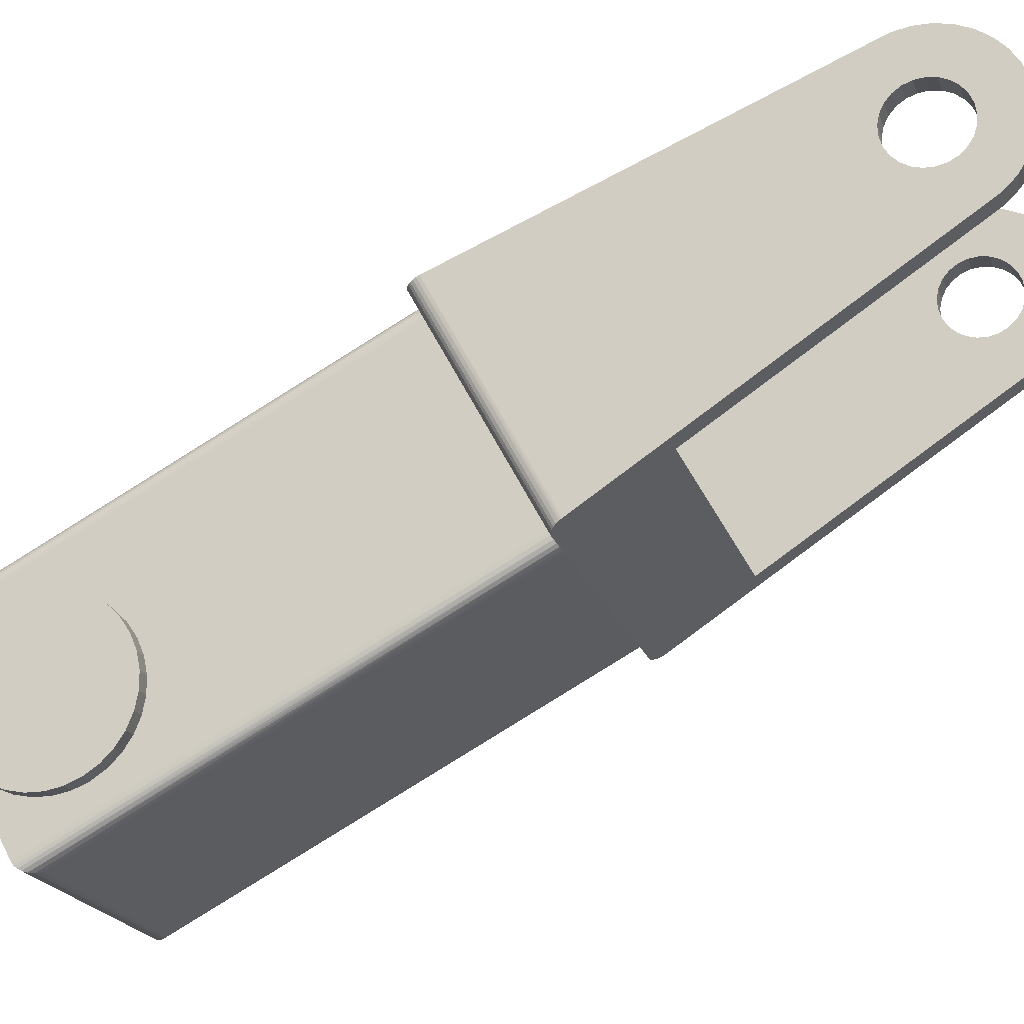
<metadata>
{"format":"obj","ext":"obj","renderer":"f3d","projection":"perspective","resolution":1024,"background":"white","views":[{"elev":-19.4,"azim":93.9,"up":"+Y"}]}
</metadata>
<code>
o bicep001_b.001
v -10.57 33.24 -54.13
v -13.52 33.24 -54.72
v -13.29 33.69 -55.86
v -10.34 33.69 -55.28
v -10.1 33.84 -56.5
v -13.04 33.84 -57.09
v -9.856 33.67 -57.71
v -12.8 33.67 -58.3
v -9.628 33.2 -58.85
v -12.57 33.2 -59.44
v -9.43 32.45 -59.84
v -12.37 32.45 -60.43
v -9.275 31.48 -60.62
v -12.22 31.48 -61.21
v -9.172 30.34 -61.13
v -12.11 30.34 -61.72
v -9.128 29.11 -61.35
v -12.07 29.11 -61.94
v -9.145 27.86 -61.26
v -12.09 27.86 -61.85
v -9.223 26.67 -60.87
v -12.16 26.67 -61.46
v -9.357 25.62 -60.21
v -12.3 25.62 -60.8
v -12.48 24.77 -59.89
v -9.537 24.77 -59.3
v -12.7 24.17 -58.81
v -9.754 24.17 -58.22
v -12.93 23.87 -57.62
v -9.993 23.87 -57.03
v -13.18 23.88 -56.39
v -10.24 23.88 -55.8
v -13.42 24.2 -55.2
v -10.48 24.2 -54.61
v -13.63 24.82 -54.13
v -10.69 24.82 -53.54
v -13.81 25.68 -53.24
v -10.87 25.68 -52.65
v -13.94 26.75 -52.59
v -11 26.75 -52
v -14.02 27.94 -52.22
v -11.07 27.94 -51.63
v -14.03 29.19 -52.15
v -11.09 29.19 -51.57
v -13.98 30.42 -52.39
v -11.04 30.42 -51.81
v -13.87 31.55 -52.93
v -10.93 31.55 -52.34
v -10.77 32.51 -53.13
v -13.72 32.51 -53.72
v 33.55 33.24 -45.29
v 30.61 33.24 -45.88
v 30.84 33.69 -47.03
v 33.78 33.69 -46.44
v 34.02 33.84 -47.66
v 31.08 33.84 -48.25
v 34.27 33.67 -48.88
v 31.33 33.67 -49.46
v 34.5 33.2 -50.01
v 31.55 33.2 -50.6
v 34.69 32.45 -51
v 31.75 32.45 -51.59
v 34.85 31.48 -51.78
v 31.91 31.48 -52.37
v 34.95 30.34 -52.29
v 32.01 30.34 -52.88
v 35 29.11 -52.51
v 32.05 29.11 -53.1
v 34.98 27.86 -52.42
v 32.04 27.86 -53.01
v 34.9 26.67 -52.04
v 31.96 26.67 -52.62
v 34.77 25.62 -51.37
v 31.82 25.62 -51.96
v 31.64 24.77 -51.05
v 34.59 24.77 -50.47
v 31.43 24.17 -49.97
v 34.37 24.17 -49.38
v 31.19 23.87 -48.78
v 34.13 23.87 -48.19
v 30.94 23.88 -47.55
v 33.88 23.88 -46.96
v 30.7 24.2 -46.36
v 33.65 24.2 -45.77
v 30.49 24.82 -45.29
v 33.43 24.82 -44.7
v 30.31 25.68 -44.4
v 33.25 25.68 -43.81
v 30.18 26.75 -43.75
v 33.12 26.75 -43.16
v 30.11 27.94 -43.38
v 33.05 27.94 -42.79
v 30.09 29.19 -43.32
v 33.04 29.19 -42.73
v 30.14 30.42 -43.56
v 33.08 30.42 -42.97
v 30.25 31.55 -44.09
v 33.19 31.55 -43.5
v 33.35 32.51 -44.29
v 30.41 32.51 -44.88
v 32.45 20.36 -55.08
v 32.74 35.84 -56.52
v 32.98 34.06 -57.7
v 32.1 19.15 -53.32
v 31.28 39.79 -49.23
v 30.85 39.78 -47.11
v 32.44 37.36 -55.02
v 32.09 38.56 -53.26
v 30.44 39.35 -45.04
v 31.69 39.37 -51.3
v 33.22 27.8 -58.94
v 33.14 25.68 -58.54
v 30.05 38.52 -43.09
v 32.98 23.69 -57.74
v 33.22 29.95 -58.94
v 25.81 -2.197 -21.91
v 28.46 21.81 -35.16
v 32.75 21.89 -56.57
v 22.58 22.41 -5.829
v 33.14 32.07 -58.52
v -8.443 35.84 -64.77
v -11.13 38.52 -51.34
v -10.74 39.35 -53.29
v -8.199 23.69 -65.99
v -8.433 21.89 -64.82
v -8.043 32.07 -66.77
v -8.206 34.06 -65.95
v -7.959 29.95 -67.19
v -7.957 27.8 -67.19
v -8.732 20.36 -63.33
v -9.083 19.15 -61.57
v -8.038 25.68 -66.79
v -9.488 39.37 -59.55
v -9.904 39.79 -57.47
v -9.096 38.56 -61.51
v -8.743 37.36 -63.27
v -15.38 -2.197 -30.16
v -12.72 21.81 -43.41
v -18.6 22.41 -14.08
v -10.33 39.78 -55.36
v -16.9 17.61 -2.178
v 16.44 17.61 4.5
v -23.4 18.39 -5.367
v -14.07 38.52 -51.93
v -21.8 17.61 -3.16
v 32.99 38.52 -42.5
v -23.43 18.3 -5.154
v -23.43 18.21 -4.939
v -22.61 17.68 -3.507
v -22.23 17.63 -3.292
v 23.66 18.39 4.061
v -23.36 18.05 -4.529
v -22.94 17.78 -3.795
v -23.2 17.9 -4.142
v 21.34 17.61 5.482
v 23.53 18.22 4.454
v 23.31 18.05 4.807
v 23.01 17.9 5.104
v 22.65 17.78 5.329
v 22.23 17.69 5.471
v 21.79 17.63 5.524
v 21.57 17.61 5.515
v -10.9 29.95 -67.77
v -10.98 32.07 -67.35
v -10.9 27.8 -67.78
v -13.68 39.35 -53.88
v -10.98 25.68 -67.38
v -13.27 39.78 -55.95
v -11.14 23.69 -66.57
v -12.85 39.79 -58.06
v -11.37 21.89 -65.41
v -11.67 20.36 -63.92
v -12.43 39.37 -60.14
v -12.02 19.15 -62.16
v -12.04 38.56 -62.1
v -11.68 37.36 -63.86
v -11.38 35.84 -65.36
v -11.15 34.06 -66.54
v 36.16 29.95 -58.35
v 36.17 27.8 -58.35
v 33.38 39.35 -44.45
v 36.08 25.68 -57.95
v 33.8 39.78 -46.52
v 35.92 23.69 -57.15
v 34.22 39.79 -48.64
v 35.69 21.89 -55.98
v 34.63 39.37 -50.71
v 35.39 20.36 -54.49
v 35.03 38.56 -52.67
v 35.04 19.15 -52.73
v 35.38 37.36 -54.43
v 35.68 35.84 -55.93
v 35.92 34.06 -57.11
v 36.08 32.07 -57.93
v -19.04 -10.55 -18.1
v -18.82 -10.56 -18.05
v -19.26 -10.53 -18.18
v -19.65 -10.45 -18.39
v -19.98 -10.32 -18.66
v -20.23 -10.14 -18.98
v -20.4 -9.93 -19.33
v -20.48 -9.695 -19.71
v -20.45 -9.448 -20.08
v -18.68 15.85 -3.502
v -18.66 16.3 -3.247
v -18.51 16.73 -2.984
v -18.23 17.09 -2.729
v -17.86 17.37 -2.499
v -17.4 17.55 -2.312
v -16.07 -8.802 -16.53
v -14.43 -10.5 -17.14
v -14.92 -10.33 -17.14
v -15.36 -10.05 -17.07
v -15.71 -9.682 -16.94
v -15.95 -9.257 -16.76
v -13.92 -10.56 -17.07
v 19.42 -10.56 -10.39
v 26.61 -9.448 -10.65
v 24.32 -10.56 -9.406
v 26.56 -9.577 -10.47
v 26.48 -9.704 -10.29
v 25.2 -10.45 -9.397
v 24.76 -10.53 -9.36
v 26.27 -9.938 -9.972
v 25.61 -10.32 -9.516
v 25.97 -10.15 -9.711
v 18.23 16.73 4.375
v 17.88 17.09 4.505
v 17.44 17.37 4.572
v 18.47 16.3 4.19
v 16.95 17.55 4.57
v 18.58 15.85 3.962
v 21.19 -8.802 -9.065
v 21.17 -9.257 -9.319
v 21.02 -9.682 -9.583
v 20.75 -10.05 -9.838
v 20.37 -10.33 -10.07
v 19.92 -10.5 -10.26
v -29.81 -14.44 52.15
v -29.8 -14.69 52.04
v 7.458 -14.69 59.5
v 7.404 -14.38 59.63
v -29.77 -14.17 52.24
v 7.304 -14.05 59.69
v -29.63 -13.78 52.32
v 7.164 -13.71 59.69
v -29.4 -13.35 52.33
v 6.931 -13.29 59.59
v -28.99 -12.86 52.24
v 6.593 -12.81 59.34
v -28.41 -12.37 52.01
v 6.206 -12.4 58.97
v 5.933 -12.16 58.66
v -27.68 -11.98 51.64
v 5.656 -11.98 58.31
v 11.69 -31.47 38.38
v 11.3 -32.31 40.33
v 10.07 -39.33 46.48
v 10.88 -32.73 42.4
v 10.46 -32.74 44.52
v 10.04 -32.33 46.59
v 9.653 -31.51 48.55
v 9.3 -30.32 50.31
v 8.756 -16.64 53.03
v 8.595 -18.64 53.83
v 8.999 -28.8 51.81
v 8.763 -27.01 52.99
v 8.599 -25.02 53.81
v 10.03 -11.28 46.66
v 10.44 -10.85 44.59
v 12.04 -30.27 36.62
v 12.34 -28.74 35.13
v 11.28 -11.25 40.4
v 10.87 -10.84 42.48
v 14.33 -11.74 25.22
v 11.68 -12.07 38.44
v 12.03 -13.26 36.68
v 12.33 -14.78 35.18
v 8.514 -20.75 54.23
v 12.57 -16.57 34
v 12.73 -18.56 33.19
v 12.81 -20.67 32.77
v 12.82 -22.83 32.76
v 12.73 -24.95 33.16
v 12.57 -26.94 33.97
v 8.515 -22.91 54.23
v 8.99 -14.84 51.86
v 9.288 -13.31 50.37
v 9.639 -12.11 48.61
v -9.867 -27.01 49.26
v -28.5 -27.01 45.53
v -27.19 -39.33 39.01
v -27.61 -31.51 41.08
v -27.22 -32.33 39.13
v -26.8 -32.74 37.05
v -26.38 -32.73 34.94
v -25.96 -32.31 32.86
v -25.57 -31.47 30.91
v -25.22 -30.27 29.16
v -28.26 -28.8 44.35
v -28.66 -25.02 46.34
v -28.67 -18.64 46.36
v -28.5 -16.64 45.56
v -27.23 -11.28 39.2
v -26.81 -10.85 37.13
v -24.92 -28.74 27.67
v -22.93 -11.74 17.76
v -24.53 -24.95 25.7
v -24.44 -22.83 25.29
v -24.45 -20.67 25.3
v -24.53 -18.56 25.72
v -24.69 -16.57 26.54
v -24.93 -14.78 27.72
v -24.69 -26.94 26.5
v -25.23 -13.26 29.22
v -26.39 -10.84 35.01
v -25.98 -11.25 32.94
v -25.58 -12.07 30.98
v -28.75 -20.75 46.77
v -28.74 -22.91 46.76
v -27.62 -12.11 41.15
v -27.97 -13.31 42.9
v -28.27 -14.84 44.39
v -27.96 -30.32 42.84
v -25.09 -40.28 36.99
v -24.7 -40.15 36.75
v 8.639 -40.15 43.43
v 9.146 -40.36 44.15
v -25.48 -40.36 37.25
v -26.02 -40.38 37.65
v 9.542 -40.37 44.83
v -26.49 -40.26 38.06
v 9.819 -40.24 45.4
v -26.81 -40.07 38.39
v 9.975 -40.03 45.82
v -27 -39.87 38.63
v 10.06 -39.78 46.14
v -27.13 -39.62 38.84
v 10.08 -39.57 46.33
v -30.46 -27.01 45.13
v -30.62 -25.02 45.95
v -30.71 -22.91 46.37
v -30.71 -20.75 46.38
v -30.63 -18.64 45.97
v -30.47 -16.64 45.17
v -30.23 -14.84 44
v -29.93 -13.31 42.51
v -29.58 -12.11 40.76
v -29.19 -11.28 38.81
v -28.78 -10.85 36.73
v -28.35 -10.84 34.62
v -27.94 -11.25 32.54
v -27.54 -12.07 30.59
v -27.19 -13.26 28.83
v -26.89 -14.78 27.33
v -26.65 -16.57 26.14
v -26.49 -18.56 25.33
v -26.41 -20.67 24.91
v -26.41 -22.83 24.9
v -26.49 -24.95 25.31
v -26.65 -26.94 26.11
v -26.88 -28.74 27.28
v -27.18 -30.27 28.77
v -27.53 -31.47 30.52
v -27.92 -32.31 32.47
v -28.34 -32.73 34.54
v -28.76 -32.74 36.66
v -29.18 -32.33 38.73
v -29.57 -31.51 40.69
v -29.92 -30.32 42.45
v -30.22 -28.8 43.95
v 10.56 -25.02 54.2
v 10.72 -27.01 53.38
v 10.48 -22.91 54.62
v 10.47 -20.75 54.63
v 10.56 -18.64 54.22
v 10.72 -16.64 53.42
v 10.95 -14.84 52.25
v 11.25 -13.31 50.76
v 11.6 -12.11 49.01
v 11.99 -11.28 47.06
v 12.41 -10.85 44.98
v 12.83 -10.84 42.87
v 13.25 -11.25 40.79
v 13.64 -12.07 38.84
v 13.99 -13.26 37.08
v 14.29 -14.78 35.58
v 14.53 -16.57 34.39
v 14.69 -18.56 33.58
v 14.77 -20.67 33.16
v 14.78 -22.83 33.15
v 14.69 -24.95 33.56
v 14.53 -26.94 34.36
v 14.3 -28.74 35.53
v 14 -30.27 37.02
v 13.65 -31.47 38.77
v 13.26 -32.31 40.72
v 12.84 -32.73 42.79
v 12.42 -32.74 44.91
v 12.01 -32.33 46.98
v 11.61 -31.51 48.94
v 11.26 -30.32 50.7
v 10.96 -28.8 52.2
v 12.63 -21.79 43.89
v -28.56 -21.79 35.64
v 30.53 19.26 -30.2
v -16.54 19.26 -39.63
f 1 2 3
f 4 1 3
f 5 4 6
f 4 3 6
f 7 5 8
f 5 6 8
f 9 7 10
f 7 8 10
f 11 9 12
f 9 10 12
f 13 11 14
f 11 12 14
f 15 13 16
f 13 14 16
f 17 15 18
f 15 16 18
f 19 17 20
f 17 18 20
f 21 19 22
f 19 20 22
f 23 21 24
f 21 22 24
f 23 24 25
f 26 23 25
f 26 25 27
f 28 26 27
f 28 27 29
f 30 28 29
f 30 29 31
f 32 30 31
f 32 31 33
f 34 32 33
f 34 33 35
f 36 34 35
f 36 35 37
f 38 36 37
f 38 37 39
f 40 38 39
f 40 39 41
f 42 40 41
f 42 41 43
f 44 42 43
f 44 43 45
f 46 44 45
f 46 45 47
f 48 46 47
f 49 48 50
f 48 47 50
f 1 49 2
f 49 50 2
f 51 52 53
f 54 51 53
f 55 54 56
f 54 53 56
f 57 55 58
f 55 56 58
f 59 57 60
f 57 58 60
f 61 59 62
f 59 60 62
f 63 61 64
f 61 62 64
f 65 63 66
f 63 64 66
f 67 65 68
f 65 66 68
f 69 67 70
f 67 68 70
f 71 69 72
f 69 70 72
f 73 71 74
f 71 72 74
f 73 74 75
f 76 73 75
f 76 75 77
f 78 76 77
f 78 77 79
f 80 78 79
f 80 79 81
f 82 80 81
f 82 81 83
f 84 82 83
f 84 83 85
f 86 84 85
f 86 85 87
f 88 86 87
f 88 87 89
f 90 88 89
f 90 89 91
f 92 90 91
f 92 91 93
f 94 92 93
f 94 93 95
f 96 94 95
f 96 95 97
f 98 96 97
f 99 98 100
f 98 97 100
f 51 99 52
f 99 100 52
f 74 101 75
f 102 103 64
f 103 66 64
f 75 104 77
f 105 56 106
f 107 102 62
f 56 53 106
f 102 64 62
f 77 104 79
f 108 107 60
f 107 62 60
f 79 104 81
f 106 53 109
f 53 52 109
f 108 60 110
f 111 112 70
f 109 52 113
f 52 100 113
f 100 97 113
f 97 95 113
f 110 60 58
f 81 104 83
f 112 114 72
f 70 112 72
f 115 111 68
f 111 70 68
f 104 116 117
f 118 101 74
f 116 119 117
f 114 118 74
f 119 113 117
f 72 114 74
f 95 93 117
f 110 58 105
f 93 91 117
f 91 89 117
f 89 87 117
f 58 56 105
f 87 85 117
f 85 83 117
f 113 95 117
f 83 104 117
f 120 115 66
f 103 120 66
f 115 68 66
f 101 104 75
f 121 11 13
f 122 1 123
f 123 1 4
f 124 23 125
f 126 127 15
f 128 126 15
f 127 13 15
f 1 122 49
f 129 128 17
f 128 15 17
f 125 23 130
f 23 26 130
f 49 122 48
f 130 26 131
f 26 28 131
f 129 17 19
f 28 30 131
f 30 32 131
f 32 34 131
f 48 122 46
f 129 19 132
f 133 134 7
f 132 19 21
f 135 133 9
f 136 135 9
f 133 7 9
f 137 131 138
f 122 139 138
f 139 137 138
f 131 34 138
f 34 36 138
f 134 140 5
f 36 38 138
f 38 40 138
f 7 134 5
f 40 42 138
f 21 23 124
f 42 44 138
f 44 46 138
f 121 136 11
f 46 122 138
f 132 21 124
f 136 9 11
f 140 123 4
f 5 140 4
f 127 121 13
f 139 119 137
f 119 116 137
f 141 142 139
f 143 139 144
f 143 141 139
f 145 141 143
f 119 146 113
f 147 145 143
f 148 145 147
f 149 150 145
f 151 146 119
f 152 145 148
f 153 149 145
f 154 153 145
f 154 145 152
f 155 156 151
f 155 157 156
f 155 158 157
f 155 159 158
f 155 160 159
f 155 161 160
f 155 162 161
f 142 151 119
f 142 155 151
f 139 122 144
f 139 142 119
f 163 164 126
f 165 128 129
f 165 163 128
f 166 122 123
f 166 144 122
f 167 129 132
f 167 165 129
f 168 123 140
f 169 132 124
f 168 166 123
f 169 167 132
f 170 140 134
f 171 124 125
f 171 169 124
f 170 168 140
f 133 170 134
f 172 125 130
f 172 171 125
f 173 170 133
f 135 173 133
f 174 130 131
f 175 173 135
f 174 172 130
f 176 135 136
f 176 175 135
f 177 136 121
f 177 176 136
f 178 121 127
f 178 177 121
f 164 127 126
f 164 178 127
f 163 126 128
f 111 179 180
f 111 115 179
f 181 113 146
f 112 180 182
f 109 113 181
f 112 111 180
f 183 109 181
f 114 182 184
f 106 109 183
f 114 112 182
f 185 106 183
f 118 184 186
f 105 106 185
f 118 114 184
f 110 185 187
f 101 186 188
f 101 118 186
f 110 105 185
f 108 187 189
f 104 188 190
f 108 110 187
f 104 101 188
f 107 189 191
f 107 108 189
f 102 191 192
f 102 107 191
f 103 192 193
f 103 102 192
f 120 193 194
f 120 103 193
f 115 194 179
f 115 120 194
f 195 196 145
f 195 145 150
f 197 150 149
f 197 195 150
f 198 149 153
f 198 197 149
f 199 153 154
f 199 198 153
f 200 154 152
f 200 199 154
f 201 152 148
f 201 200 152
f 202 148 147
f 202 201 148
f 203 147 143
f 203 202 147
f 145 204 205
f 145 205 206
f 145 206 207
f 145 207 208
f 145 208 209
f 145 209 141
f 210 204 145
f 196 211 212
f 196 212 213
f 196 213 214
f 196 214 215
f 196 215 210
f 196 210 145
f 196 216 211
f 217 216 137
f 218 217 116
f 137 174 131
f 219 217 218
f 220 219 218
f 221 219 220
f 222 223 219
f 224 219 221
f 225 222 219
f 226 225 219
f 226 219 224
f 190 218 116
f 203 174 137
f 196 202 203
f 196 201 202
f 196 200 201
f 196 199 200
f 196 198 199
f 196 197 198
f 196 195 197
f 216 203 137
f 216 196 203
f 116 104 190
f 217 137 116
f 162 155 219
f 162 219 223
f 161 223 222
f 161 162 223
f 160 222 225
f 160 161 222
f 159 225 226
f 159 160 225
f 158 226 224
f 158 159 226
f 157 224 221
f 157 158 224
f 156 221 220
f 156 157 221
f 151 220 218
f 151 156 220
f 227 155 228
f 229 228 155
f 230 155 227
f 231 229 155
f 142 231 155
f 232 155 230
f 233 219 155
f 233 155 232
f 234 219 233
f 235 219 234
f 236 219 235
f 237 219 236
f 238 219 237
f 238 217 219
f 239 240 241
f 239 241 242
f 243 242 244
f 243 239 242
f 245 244 246
f 245 243 244
f 247 246 248
f 247 245 246
f 249 248 250
f 249 247 248
f 251 250 252
f 251 252 253
f 251 249 250
f 254 253 255
f 254 251 253
f 142 255 253
f 231 253 252
f 231 142 253
f 229 252 250
f 229 231 252
f 228 250 248
f 228 229 250
f 227 246 244
f 227 248 246
f 227 228 248
f 230 244 242
f 230 227 244
f 232 242 241
f 232 230 242
f 254 141 209
f 251 209 208
f 251 254 209
f 249 208 207
f 249 251 208
f 247 207 206
f 247 249 207
f 245 206 205
f 245 247 206
f 243 245 205
f 239 205 204
f 239 243 205
f 240 239 204
f 256 257 258
f 257 259 258
f 259 260 258
f 260 261 258
f 261 262 258
f 262 263 258
f 264 241 265
f 263 266 258
f 266 267 258
f 268 241 267
f 269 232 241
f 270 232 269
f 271 258 233
f 272 271 233
f 273 232 274
f 233 232 275
f 273 276 275
f 276 277 275
f 277 278 275
f 265 241 279
f 278 280 275
f 280 281 275
f 281 282 275
f 282 283 275
f 233 284 285
f 283 284 275
f 232 273 275
f 284 233 275
f 274 232 270
f 233 285 272
f 279 241 286
f 286 241 268
f 264 287 241
f 287 288 241
f 288 289 241
f 289 269 241
f 271 256 258
f 290 241 240
f 290 240 291
f 290 291 292
f 290 292 258
f 290 258 267
f 290 267 241
f 292 293 294
f 292 294 295
f 292 295 296
f 292 296 297
f 292 297 298
f 292 298 299
f 292 291 300
f 291 240 301
f 302 240 303
f 240 204 304
f 304 204 305
f 210 292 299
f 210 299 306
f 307 204 210
f 307 308 309
f 307 309 310
f 307 310 311
f 307 311 312
f 307 312 313
f 314 308 210
f 307 313 315
f 316 204 317
f 307 315 318
f 307 318 317
f 307 317 204
f 307 210 308
f 319 240 302
f 305 204 316
f 306 314 210
f 320 240 319
f 301 240 320
f 240 304 321
f 240 321 322
f 240 322 323
f 240 323 303
f 292 300 324
f 292 324 293
f 325 326 327
f 325 327 328
f 329 325 328
f 330 328 331
f 330 329 328
f 332 331 333
f 332 330 331
f 334 333 335
f 334 332 333
f 336 335 337
f 336 334 335
f 338 337 339
f 338 336 337
f 292 339 258
f 292 338 339
f 327 217 238
f 328 238 237
f 328 327 238
f 331 237 236
f 331 328 237
f 333 236 235
f 333 331 236
f 335 235 234
f 335 333 235
f 337 335 234
f 339 234 233
f 339 337 234
f 258 339 233
f 216 326 325
f 211 325 329
f 211 216 325
f 212 329 330
f 212 211 329
f 213 330 332
f 213 212 330
f 214 334 336
f 214 332 334
f 214 213 332
f 215 336 338
f 215 214 336
f 210 338 292
f 210 215 338
f 327 326 216
f 327 216 217
f 301 340 291
f 341 340 301
f 320 341 301
f 342 341 320
f 319 342 320
f 343 342 319
f 302 343 319
f 344 343 302
f 303 344 302
f 345 344 303
f 323 345 303
f 346 345 323
f 322 346 323
f 347 346 322
f 321 347 322
f 348 347 321
f 304 348 321
f 349 348 304
f 305 349 304
f 350 349 305
f 316 350 305
f 351 350 316
f 317 351 316
f 352 351 317
f 318 352 317
f 353 352 318
f 315 353 318
f 354 353 315
f 313 354 315
f 355 354 313
f 312 355 313
f 356 355 312
f 311 356 312
f 357 356 311
f 310 357 311
f 358 357 310
f 309 358 310
f 359 358 309
f 308 359 309
f 360 359 308
f 314 360 308
f 361 360 314
f 306 361 314
f 362 361 306
f 299 362 306
f 363 362 299
f 298 363 299
f 364 363 298
f 297 364 298
f 365 364 297
f 296 365 297
f 366 365 296
f 367 296 295
f 367 366 296
f 368 295 294
f 368 367 295
f 369 294 293
f 369 368 294
f 370 293 324
f 370 369 293
f 371 324 300
f 371 370 324
f 340 300 291
f 340 371 300
f 372 267 373
f 268 267 372
f 286 372 374
f 286 268 372
f 279 374 375
f 279 286 374
f 265 375 376
f 265 279 375
f 264 376 377
f 264 265 376
f 287 377 378
f 287 264 377
f 288 378 379
f 288 287 378
f 289 379 380
f 289 288 379
f 269 289 380
f 269 380 381
f 270 269 381
f 270 381 382
f 274 270 382
f 274 382 383
f 273 274 383
f 273 383 384
f 276 273 384
f 276 384 385
f 277 276 385
f 277 385 386
f 278 277 386
f 278 386 387
f 280 278 387
f 280 387 388
f 389 280 388
f 281 280 389
f 282 281 389
f 282 389 390
f 391 282 390
f 283 282 391
f 392 283 391
f 284 283 392
f 393 284 392
f 285 284 393
f 272 285 393
f 272 393 394
f 395 272 394
f 271 272 395
f 256 271 395
f 256 395 396
f 257 396 397
f 257 256 396
f 259 397 398
f 259 257 397
f 260 398 399
f 260 259 398
f 261 399 400
f 261 260 399
f 262 400 401
f 262 261 400
f 263 401 402
f 263 262 401
f 266 402 403
f 266 263 402
f 267 403 373
f 267 266 403
f 404 384 383
f 404 385 384
f 404 386 385
f 404 387 386
f 404 388 387
f 404 389 388
f 404 390 389
f 404 391 390
f 404 392 391
f 404 393 392
f 404 394 393
f 404 395 394
f 404 396 395
f 404 397 396
f 404 398 397
f 404 399 398
f 404 400 399
f 404 401 400
f 404 402 401
f 404 403 402
f 404 373 403
f 404 372 373
f 404 374 372
f 404 375 374
f 404 376 375
f 404 377 376
f 404 378 377
f 404 379 378
f 404 380 379
f 404 381 380
f 404 382 381
f 404 383 382
f 363 364 405
f 362 363 405
f 361 362 405
f 360 361 405
f 359 360 405
f 358 359 405
f 357 358 405
f 356 357 405
f 355 356 405
f 354 355 405
f 353 354 405
f 352 353 405
f 351 352 405
f 350 351 405
f 349 350 405
f 348 349 405
f 347 348 405
f 346 347 405
f 345 346 405
f 344 345 405
f 343 344 405
f 342 343 405
f 341 342 405
f 340 341 405
f 371 340 405
f 370 371 405
f 369 370 405
f 368 369 405
f 367 368 405
f 366 367 405
f 365 366 405
f 364 365 405
f 254 255 142
f 254 142 141
f 181 146 51
f 54 181 51
f 194 193 65
f 179 194 65
f 193 63 65
f 184 73 186
f 51 146 99
f 180 179 67
f 179 65 67
f 99 146 98
f 186 73 188
f 180 67 69
f 73 76 188
f 187 185 57
f 98 146 96
f 188 76 190
f 76 78 190
f 78 80 190
f 180 69 182
f 80 82 190
f 82 84 190
f 182 69 71
f 189 187 59
f 191 189 59
f 187 57 59
f 185 183 55
f 57 185 55
f 192 191 61
f 71 73 184
f 151 218 406
f 218 190 406
f 191 59 61
f 146 151 406
f 182 71 184
f 190 84 406
f 84 86 406
f 86 88 406
f 183 181 54
f 88 90 406
f 90 92 406
f 92 94 406
f 94 96 406
f 55 183 54
f 96 146 406
f 193 192 63
f 192 61 63
f 14 177 178
f 14 12 177
f 2 144 166
f 171 24 169
f 2 166 3
f 16 164 163
f 16 178 164
f 16 14 178
f 50 144 2
f 18 163 165
f 18 16 163
f 172 24 171
f 47 144 50
f 172 25 24
f 174 25 172
f 174 33 31
f 174 31 29
f 20 18 165
f 174 29 27
f 174 27 25
f 45 144 47
f 167 20 165
f 8 170 173
f 22 20 167
f 10 175 176
f 10 173 175
f 407 203 143
f 10 8 173
f 407 143 144
f 407 174 203
f 407 33 174
f 6 168 170
f 407 45 43
f 407 43 41
f 407 41 39
f 407 39 37
f 169 24 22
f 6 170 8
f 407 37 35
f 407 35 33
f 407 144 45
f 169 22 167
f 12 176 177
f 12 10 176
f 3 166 168
f 3 168 6

</code>
